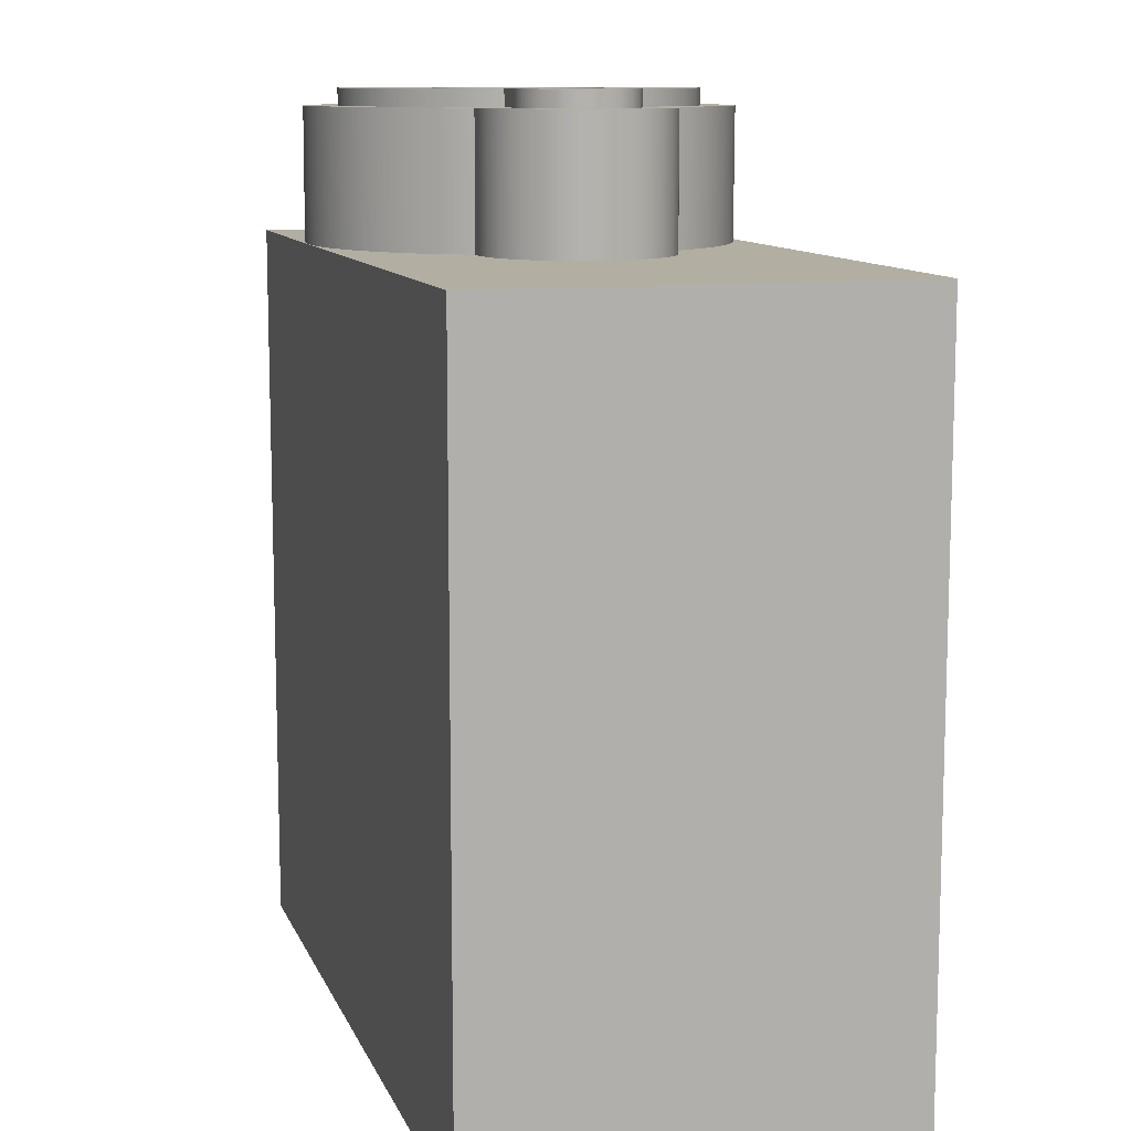
<metadata>
{"format":"obj","ext":"obj","renderer":"f3d","projection":"perspective","resolution":1024,"background":"white","views":[{"elev":10.7,"azim":73.9,"up":"+Z"}]}
</metadata>
<code>
v 0.009975 0.175 2.59
v -0.02544 0.2538 2.59
v -0.07332 0.3258 2.59
v -0.1323 0.3889 2.59
v -0.2009 0.4415 2.59
v -0.2772 0.4821 2.59
v -0.3591 0.5097 2.59
v -0.4445 0.5234 2.59
v -0.5309 0.523 2.59
v -0.6161 0.5084 2.59
v -0.6977 0.48 2.59
v -0.7736 0.4386 2.59
v -0.8416 0.3853 2.59
v -0.9 0.3216 2.59
v -0.9471 0.2491 2.59
v -0.9817 0.1699 2.59
v -1.003 0.08613 2.59
v -1.01 -1.832e-15 2.59
v -1.003 -0.08613 2.59
v -0.9817 -0.1699 2.59
v -0.9471 -0.2491 2.59
v -0.9 -0.3216 2.59
v -0.8416 -0.3853 2.59
v -0.7736 -0.4386 2.59
v -0.6977 -0.48 2.59
v -0.6161 -0.5084 2.59
v -0.5309 -0.523 2.59
v -0.4445 -0.5234 2.59
v -0.3591 -0.5097 2.59
v -0.2772 -0.4821 2.59
v -0.2009 -0.4415 2.59
v -0.1323 -0.3889 2.59
v -0.07332 -0.3258 2.59
v -0.02544 -0.2538 2.59
v 0.009975 -0.175 2.59
v 0.009975 -0.175 2.64
v -0.02544 -0.2538 2.64
v -0.07332 -0.3258 2.64
v -0.1323 -0.3889 2.64
v -0.2009 -0.4415 2.64
v -0.2772 -0.4821 2.64
v -0.3591 -0.5097 2.64
v -0.4445 -0.5234 2.64
v -0.5309 -0.523 2.64
v -0.6161 -0.5084 2.64
v -0.6977 -0.48 2.64
v -0.7736 -0.4386 2.64
v -0.8416 -0.3853 2.64
v -0.9 -0.3216 2.64
v -0.9471 -0.2491 2.64
v -0.9817 -0.1699 2.64
v -1.003 -0.08613 2.64
v -1.01 -1.832e-15 2.64
v -1.003 0.08613 2.64
v -0.9817 0.1699 2.64
v -0.9471 0.2491 2.64
v -0.9 0.3216 2.64
v -0.8416 0.3853 2.64
v -0.7736 0.4386 2.64
v -0.6977 0.48 2.64
v -0.6161 0.5084 2.64
v -0.5309 0.523 2.64
v -0.4445 0.5234 2.64
v -0.3591 0.5097 2.64
v -0.2772 0.4821 2.64
v -0.2009 0.4415 2.64
v -0.1323 0.3889 2.64
v -0.07332 0.3258 2.64
v -0.02544 0.2538 2.64
v 0.009975 0.175 2.64
v -0.485 -0.625 2.2
v -0.5782 -0.618 2.2
v -0.6692 -0.5972 2.2
v -0.7562 -0.5631 2.2
v -0.8371 -0.5164 2.2
v -0.9101 -0.4582 2.2
v -0.9736 -0.3897 2.2
v -1.026 -0.3125 2.2
v -1.067 -0.2283 2.2
v -1.094 -0.1391 2.2
v -1.108 -0.04671 2.2
v -1.108 0.04671 2.2
v -1.094 0.1391 2.2
v -1.067 0.2283 2.2
v -1.026 0.3125 2.2
v -0.9736 0.3897 2.2
v -0.9101 0.4582 2.2
v -0.8371 0.5164 2.2
v -0.7562 0.5631 2.2
v -0.6692 0.5972 2.2
v -0.5782 0.618 2.2
v -0.485 0.625 2.2
v -1.2 0.625 2.2
v -1.2 -0.625 2.2
v 0.115 0.175 2.59
v 0.009975 0.175 2.59
v 0.009975 0.175 2.64
v 0.115 0.175 2.64
v 0.009975 -0.175 2.59
v 0.115 -0.175 2.59
v 0.115 -0.175 2.64
v 0.009975 -0.175 2.64
v 0.115 -0.175 2.59
v 0.1643 -0.1679 2.59
v 0.2096 -0.1472 2.59
v 0.2473 -0.1146 2.59
v 0.2742 -0.0727 2.59
v 0.2882 -0.02491 2.59
v 0.2882 0.02491 2.59
v 0.2742 0.0727 2.59
v 0.2473 0.1146 2.59
v 0.2096 0.1472 2.59
v 0.1643 0.1679 2.59
v 0.115 0.175 2.59
v 0.115 0.175 2.64
v 0.1643 0.1679 2.64
v 0.2096 0.1472 2.64
v 0.2473 0.1146 2.64
v 0.2742 0.0727 2.64
v 0.2882 0.02491 2.64
v 0.2882 -0.02491 2.64
v 0.2742 -0.0727 2.64
v 0.2473 -0.1146 2.64
v 0.2096 -0.1472 2.64
v 0.1643 -0.1679 2.64
v 0.115 -0.175 2.64
v 0.07625 0.275 2.2
v 0.03259 0.3503 2.2
v -0.0211 0.4188 2.2
v -0.0838 0.4792 2.2
v -0.1543 0.5303 2.2
v -0.2312 0.5711 2.2
v -0.313 0.6009 2.2
v -0.3982 0.6189 2.2
v -0.485 0.625 2.2
v -0.5782 0.618 2.2
v -0.6692 0.5972 2.2
v -0.7562 0.5631 2.2
v -0.8371 0.5164 2.2
v -0.9101 0.4582 2.2
v -0.9736 0.3897 2.2
v -1.026 0.3125 2.2
v -1.067 0.2283 2.2
v -1.094 0.1391 2.2
v -1.108 0.04671 2.2
v -1.108 -0.04671 2.2
v -1.094 -0.1391 2.2
v -1.067 -0.2283 2.2
v -1.026 -0.3125 2.2
v -0.9736 -0.3897 2.2
v -0.9101 -0.4582 2.2
v -0.8371 -0.5164 2.2
v -0.7562 -0.5631 2.2
v -0.6692 -0.5972 2.2
v -0.5782 -0.618 2.2
v -0.485 -0.625 2.2
v -0.3982 -0.6189 2.2
v -0.313 -0.6009 2.2
v -0.2312 -0.5711 2.2
v -0.1543 -0.5303 2.2
v -0.0838 -0.4792 2.2
v -0.0211 -0.4188 2.2
v 0.03259 -0.3503 2.2
v 0.07625 -0.275 2.2
v 0.07625 -0.275 2.59
v 0.02761 -0.3576 2.59
v -0.03309 -0.4317 2.59
v -0.1044 -0.4958 2.59
v -0.1847 -0.5481 2.59
v -0.272 -0.5876 2.59
v -0.3643 -0.6132 2.59
v -0.4595 -0.6245 2.59
v -0.5553 -0.621 2.59
v -0.6494 -0.603 2.59
v -0.7397 -0.5708 2.59
v -0.8239 -0.5251 2.59
v -0.9002 -0.4671 2.59
v -0.9668 -0.3982 2.59
v -1.022 -0.3198 2.59
v -1.065 -0.234 2.59
v -1.094 -0.1426 2.59
v -1.108 -0.04792 2.59
v -1.108 0.04792 2.59
v -1.094 0.1426 2.59
v -1.065 0.234 2.59
v -1.022 0.3198 2.59
v -0.9668 0.3982 2.59
v -0.9002 0.4671 2.59
v -0.8239 0.5251 2.59
v -0.7397 0.5708 2.59
v -0.6494 0.603 2.59
v -0.5553 0.621 2.59
v -0.4595 0.6245 2.59
v -0.3643 0.6132 2.59
v -0.272 0.5876 2.59
v -0.1847 0.5481 2.59
v -0.1044 0.4958 2.59
v -0.03309 0.4317 2.59
v 0.02761 0.3576 2.59
v 0.07625 0.275 2.59
v 0.115 0.175 2.59
v 0.1643 0.1679 2.59
v 0.2096 0.1472 2.59
v 0.2473 0.1146 2.59
v 0.2742 0.0727 2.59
v 0.2882 0.02491 2.59
v 0.2882 -0.02491 2.59
v 0.2742 -0.0727 2.59
v 0.2473 -0.1146 2.59
v 0.2096 -0.1472 2.59
v 0.1643 -0.1679 2.59
v 0.115 -0.175 2.59
v 0.009975 -0.175 2.59
v -0.02544 -0.2538 2.59
v -0.07332 -0.3258 2.59
v -0.1323 -0.3889 2.59
v -0.2009 -0.4415 2.59
v -0.2772 -0.4821 2.59
v -0.3591 -0.5097 2.59
v -0.4445 -0.5234 2.59
v -0.5309 -0.523 2.59
v -0.6161 -0.5084 2.59
v -0.6977 -0.48 2.59
v -0.7736 -0.4386 2.59
v -0.8416 -0.3853 2.59
v -0.9 -0.3216 2.59
v -0.9471 -0.2491 2.59
v -0.9817 -0.1699 2.59
v -1.003 -0.08613 2.59
v -1.01 -1.832e-15 2.59
v -1.003 0.08613 2.59
v -0.9817 0.1699 2.59
v -0.9471 0.2491 2.59
v -0.9 0.3216 2.59
v -0.8416 0.3853 2.59
v -0.7736 0.4386 2.59
v -0.6977 0.48 2.59
v -0.6161 0.5084 2.59
v -0.5309 0.523 2.59
v -0.4445 0.5234 2.59
v -0.3591 0.5097 2.59
v -0.2772 0.4821 2.59
v -0.2009 0.4415 2.59
v -0.1323 0.3889 2.59
v -0.07332 0.3258 2.59
v -0.02544 0.2538 2.59
v 0.009975 0.175 2.59
v 0.115 0.275 2.59
v 0.07625 0.275 2.59
v 0.02761 0.3576 2.59
v -0.03309 0.4317 2.59
v -0.1044 0.4958 2.59
v -0.1847 0.5481 2.59
v -0.272 0.5876 2.59
v -0.3643 0.6132 2.59
v -0.4595 0.6245 2.59
v -0.5553 0.621 2.59
v -0.6494 0.603 2.59
v -0.7397 0.5708 2.59
v -0.8239 0.5251 2.59
v -0.9002 0.4671 2.59
v -0.9668 0.3982 2.59
v -1.022 0.3198 2.59
v -1.065 0.234 2.59
v -1.094 0.1426 2.59
v -1.108 0.04792 2.59
v -1.108 -0.04792 2.59
v -1.094 -0.1426 2.59
v -1.065 -0.234 2.59
v -1.022 -0.3198 2.59
v -0.9668 -0.3982 2.59
v -0.9002 -0.4671 2.59
v -0.8239 -0.5251 2.59
v -0.7397 -0.5708 2.59
v -0.6494 -0.603 2.59
v -0.5553 -0.621 2.59
v -0.4595 -0.6245 2.59
v -0.3643 -0.6132 2.59
v -0.272 -0.5876 2.59
v -0.1847 -0.5481 2.59
v -0.1044 -0.4958 2.59
v -0.03309 -0.4317 2.59
v 0.02761 -0.3576 2.59
v 0.07625 -0.275 2.59
v 0.115 -0.275 2.59
v 0.1762 -0.2681 2.59
v 0.2343 -0.2478 2.59
v 0.2865 -0.215 2.59
v 0.33 -0.1715 2.59
v 0.3628 -0.1193 2.59
v 0.3831 -0.06119 2.59
v 0.39 -8.623e-17 2.59
v 0.3831 0.06119 2.59
v 0.3628 0.1193 2.59
v 0.33 0.1715 2.59
v 0.2865 0.215 2.59
v 0.2343 0.2478 2.59
v 0.1762 0.2681 2.59
v 0.07625 -0.275 2.2
v 0.115 -0.275 2.2
v 0.115 -0.275 2.59
v 0.07625 -0.275 2.59
v -0.21 3.368e-17 1.64
v -0.2169 0.06119 1.64
v -0.2372 0.1193 1.64
v -0.27 0.1715 1.64
v -0.3135 0.215 1.64
v -0.3657 0.2478 1.64
v -0.4238 0.2681 1.64
v -0.485 0.275 1.64
v -0.5462 0.2681 1.64
v -0.6043 0.2478 1.64
v -0.6565 0.215 1.64
v -0.7 0.1715 1.64
v -0.7328 0.1193 1.64
v -0.7531 0.06119 1.64
v -0.76 0 1.64
v -0.7531 -0.06119 1.64
v -0.7328 -0.1193 1.64
v -0.7 -0.1715 1.64
v -0.6565 -0.215 1.64
v -0.6043 -0.2478 1.64
v -0.5462 -0.2681 1.64
v -0.485 -0.275 1.64
v -0.4238 -0.2681 1.64
v -0.3657 -0.2478 1.64
v -0.3135 -0.215 1.64
v -0.27 -0.1715 1.64
v -0.2372 -0.1193 1.64
v -0.2169 -0.06119 1.64
v -0.21 3.368e-17 1.64
v -0.2169 -0.06119 1.64
v -0.2372 -0.1193 1.64
v -0.27 -0.1715 1.64
v -0.3135 -0.215 1.64
v -0.3657 -0.2478 1.64
v -0.4238 -0.2681 1.64
v -0.485 -0.275 1.64
v -0.5462 -0.2681 1.64
v -0.6043 -0.2478 1.64
v -0.6565 -0.215 1.64
v -0.7 -0.1715 1.64
v -0.7328 -0.1193 1.64
v -0.7531 -0.06119 1.64
v -0.76 0 1.64
v -0.7531 0.06119 1.64
v -0.7328 0.1193 1.64
v -0.7 0.1715 1.64
v -0.6565 0.215 1.64
v -0.6043 0.2478 1.64
v -0.5462 0.2681 1.64
v -0.485 0.275 1.64
v -0.4238 0.2681 1.64
v -0.3657 0.2478 1.64
v -0.3135 0.215 1.64
v -0.27 0.1715 1.64
v -0.2372 0.1193 1.64
v -0.2169 0.06119 1.64
v -0.21 3.368e-17 2.64
v -0.2169 0.06119 2.64
v -0.2372 0.1193 2.64
v -0.27 0.1715 2.64
v -0.3135 0.215 2.64
v -0.3657 0.2478 2.64
v -0.4238 0.2681 2.64
v -0.485 0.275 2.64
v -0.5462 0.2681 2.64
v -0.6043 0.2478 2.64
v -0.6565 0.215 2.64
v -0.7 0.1715 2.64
v -0.7328 0.1193 2.64
v -0.7531 0.06119 2.64
v -0.76 0 2.64
v -0.7531 -0.06119 2.64
v -0.7328 -0.1193 2.64
v -0.7 -0.1715 2.64
v -0.6565 -0.215 2.64
v -0.6043 -0.2478 2.64
v -0.5462 -0.2681 2.64
v -0.485 -0.275 2.64
v -0.4238 -0.2681 2.64
v -0.3657 -0.2478 2.64
v -0.3135 -0.215 2.64
v -0.27 -0.1715 2.64
v -0.2372 -0.1193 2.64
v -0.2169 -0.06119 2.64
v -0.21 3.368e-17 1.64
v -0.21 3.368e-17 2.64
v 0.115 -0.275 2.2
v 0.1762 -0.2681 2.2
v 0.2343 -0.2478 2.2
v 0.2865 -0.215 2.2
v 0.33 -0.1715 2.2
v 0.3628 -0.1193 2.2
v 0.3831 -0.06119 2.2
v 0.39 -8.623e-17 2.2
v 0.3831 0.06119 2.2
v 0.3628 0.1193 2.2
v 0.33 0.1715 2.2
v 0.2865 0.215 2.2
v 0.2343 0.2478 2.2
v 0.1762 0.2681 2.2
v 0.115 0.275 2.2
v 0.115 0.275 2.59
v 0.1762 0.2681 2.59
v 0.2343 0.2478 2.59
v 0.2865 0.215 2.59
v 0.33 0.1715 2.59
v 0.3628 0.1193 2.59
v 0.3831 0.06119 2.59
v 0.39 -8.623e-17 2.59
v 0.3831 -0.06119 2.59
v 0.3628 -0.1193 2.59
v 0.33 -0.1715 2.59
v 0.2865 -0.215 2.59
v 0.2343 -0.2478 2.59
v 0.1762 -0.2681 2.59
v 0.115 -0.275 2.59
v 0.07625 -0.275 2.2
v 0.03259 -0.3503 2.2
v -0.0211 -0.4188 2.2
v -0.0838 -0.4792 2.2
v -0.1543 -0.5303 2.2
v -0.2312 -0.5711 2.2
v -0.313 -0.6009 2.2
v -0.3982 -0.6189 2.2
v -0.485 -0.625 2.2
v 1.2 -0.625 2.2
v 1.2 0.625 2.2
v -0.485 0.625 2.2
v -0.3982 0.6189 2.2
v -0.313 0.6009 2.2
v -0.2312 0.5711 2.2
v -0.1543 0.5303 2.2
v -0.0838 0.4792 2.2
v -0.0211 0.4188 2.2
v 0.03259 0.3503 2.2
v 0.07625 0.275 2.2
v 0.115 0.275 2.2
v 0.1762 0.2681 2.2
v 0.2343 0.2478 2.2
v 0.2865 0.215 2.2
v 0.33 0.1715 2.2
v 0.3628 0.1193 2.2
v 0.3831 0.06119 2.2
v 0.39 -8.623e-17 2.2
v 0.3831 -0.06119 2.2
v 0.3628 -0.1193 2.2
v 0.33 -0.1715 2.2
v 0.2865 -0.215 2.2
v 0.2343 -0.2478 2.2
v 0.1762 -0.2681 2.2
v 0.115 -0.275 2.2
v 0.115 0.275 2.2
v 0.07625 0.275 2.2
v 0.07625 0.275 2.59
v 0.115 0.275 2.59
v -0.21 3.368e-17 2.64
v -0.2169 -0.06119 2.64
v -0.2372 -0.1193 2.64
v -0.27 -0.1715 2.64
v -0.3135 -0.215 2.64
v -0.3657 -0.2478 2.64
v -0.4238 -0.2681 2.64
v -0.485 -0.275 2.64
v -0.5462 -0.2681 2.64
v -0.6043 -0.2478 2.64
v -0.6565 -0.215 2.64
v -0.7 -0.1715 2.64
v -0.7328 -0.1193 2.64
v -0.7531 -0.06119 2.64
v -0.76 0 2.64
v -0.7531 0.06119 2.64
v -0.7328 0.1193 2.64
v -0.7 0.1715 2.64
v -0.6565 0.215 2.64
v -0.6043 0.2478 2.64
v -0.5462 0.2681 2.64
v -0.485 0.275 2.64
v -0.4238 0.2681 2.64
v -0.3657 0.2478 2.64
v -0.3135 0.215 2.64
v -0.27 0.1715 2.64
v -0.2372 0.1193 2.64
v -0.2169 0.06119 2.64
v 0.115 -0.175 2.64
v 0.1643 -0.1679 2.64
v 0.2096 -0.1472 2.64
v 0.2473 -0.1146 2.64
v 0.2742 -0.0727 2.64
v 0.2882 -0.02491 2.64
v 0.2882 0.02491 2.64
v 0.2742 0.0727 2.64
v 0.2473 0.1146 2.64
v 0.2096 0.1472 2.64
v 0.1643 0.1679 2.64
v 0.115 0.175 2.64
v 0.009975 0.175 2.64
v -0.02544 0.2538 2.64
v -0.07332 0.3258 2.64
v -0.1323 0.3889 2.64
v -0.2009 0.4415 2.64
v -0.2772 0.4821 2.64
v -0.3591 0.5097 2.64
v -0.4445 0.5234 2.64
v -0.5309 0.523 2.64
v -0.6161 0.5084 2.64
v -0.6977 0.48 2.64
v -0.7736 0.4386 2.64
v -0.8416 0.3853 2.64
v -0.9 0.3216 2.64
v -0.9471 0.2491 2.64
v -0.9817 0.1699 2.64
v -1.003 0.08613 2.64
v -1.01 -1.832e-15 2.64
v -1.003 -0.08613 2.64
v -0.9817 -0.1699 2.64
v -0.9471 -0.2491 2.64
v -0.9 -0.3216 2.64
v -0.8416 -0.3853 2.64
v -0.7736 -0.4386 2.64
v -0.6977 -0.48 2.64
v -0.6161 -0.5084 2.64
v -0.5309 -0.523 2.64
v -0.4445 -0.5234 2.64
v -0.3591 -0.5097 2.64
v -0.2772 -0.4821 2.64
v -0.2009 -0.4415 2.64
v -0.1323 -0.3889 2.64
v -0.07332 -0.3258 2.64
v -0.02544 -0.2538 2.64
v 0.009975 -0.175 2.64
v 1.2 0.625 0
v -1.2 0.625 0
v -1.2 0.625 2.2
v -0.485 0.625 2.2
v 1.2 0.625 2.2
v -1.2 -0.625 0
v 1.2 -0.625 0
v 1.2 -0.625 2.2
v -0.485 -0.625 2.2
v -1.2 -0.625 2.2
v 1.2 -0.625 0
v 1.2 0.625 0
v 1.2 0.625 2.2
v 1.2 -0.625 2.2
v -1.2 0.625 0
v -1.2 -0.625 0
v -1.2 -0.625 2.2
v -1.2 0.625 2.2
v -1.2 0.625 0
v 1.2 0.625 0
v 1.2 -0.625 0
v -1.2 -0.625 0
f 70 1 69
f 69 1 2
f 69 2 68
f 68 2 3
f 68 3 67
f 67 3 4
f 67 4 66
f 66 4 5
f 66 5 65
f 65 5 6
f 65 6 64
f 64 6 7
f 64 7 63
f 63 7 8
f 63 8 62
f 62 8 9
f 62 9 61
f 61 9 10
f 61 10 60
f 60 10 11
f 60 11 59
f 59 11 12
f 59 12 58
f 58 12 13
f 58 13 57
f 57 13 14
f 57 14 56
f 56 14 15
f 56 15 55
f 55 15 16
f 55 16 54
f 54 16 17
f 54 17 53
f 53 17 18
f 53 18 52
f 52 18 19
f 52 19 51
f 51 19 20
f 51 20 50
f 50 20 21
f 50 21 49
f 49 21 22
f 49 22 48
f 48 22 23
f 48 23 47
f 47 23 24
f 47 24 46
f 46 24 25
f 46 25 45
f 45 25 26
f 45 26 44
f 44 26 27
f 44 27 43
f 43 27 28
f 43 28 42
f 42 28 29
f 42 29 41
f 41 29 30
f 41 30 40
f 40 30 31
f 40 31 39
f 39 31 32
f 39 32 38
f 38 32 33
f 38 33 37
f 37 33 34
f 37 34 36
f 36 34 35
f 71 72 94
f 94 72 73
f 94 73 74
f 74 75 94
f 94 75 76
f 94 76 77
f 77 78 94
f 94 78 79
f 94 79 80
f 80 81 94
f 94 81 82
f 94 82 93
f 93 82 83
f 93 83 84
f 84 85 93
f 93 85 86
f 93 86 87
f 87 88 93
f 93 88 89
f 93 89 90
f 90 91 93
f 93 91 92
f 95 96 98
f 98 96 97
f 99 100 102
f 102 100 101
f 126 103 125
f 125 103 104
f 125 104 124
f 124 104 105
f 124 105 123
f 123 105 106
f 123 106 122
f 122 106 107
f 122 107 121
f 121 107 108
f 121 108 120
f 120 108 109
f 120 109 119
f 119 109 110
f 119 110 118
f 118 110 111
f 118 111 117
f 117 111 112
f 117 112 116
f 116 112 113
f 116 113 115
f 115 113 114
f 127 128 200
f 200 128 199
f 199 128 129
f 199 129 198
f 198 129 130
f 198 130 197
f 197 130 131
f 197 131 196
f 196 131 132
f 196 132 195
f 195 132 133
f 195 133 194
f 194 133 134
f 194 134 193
f 193 134 135
f 193 135 192
f 192 135 136
f 192 136 191
f 191 136 137
f 191 137 190
f 190 137 138
f 190 138 189
f 189 138 139
f 189 139 188
f 188 139 140
f 188 140 187
f 187 140 141
f 187 141 186
f 186 141 142
f 186 142 185
f 185 142 143
f 185 143 184
f 184 143 144
f 184 144 183
f 183 144 145
f 183 145 146
f 183 146 182
f 182 146 147
f 182 147 181
f 181 147 148
f 181 148 180
f 180 148 149
f 180 149 179
f 179 149 150
f 179 150 178
f 178 150 151
f 178 151 177
f 177 151 152
f 177 152 176
f 176 152 153
f 176 153 175
f 175 153 154
f 175 154 174
f 174 154 155
f 174 155 173
f 173 155 156
f 173 156 172
f 172 156 157
f 172 157 171
f 171 157 158
f 171 158 170
f 170 158 159
f 170 159 169
f 169 159 160
f 169 160 168
f 168 160 161
f 168 161 167
f 167 161 162
f 167 162 166
f 166 162 163
f 166 163 165
f 165 163 164
f 202 298 201
f 201 298 248
f 201 248 249
f 298 202 297
f 297 202 203
f 297 203 296
f 296 203 204
f 296 204 295
f 295 204 294
f 294 204 205
f 294 205 293
f 293 205 206
f 293 206 292
f 292 206 207
f 292 207 291
f 291 207 208
f 291 208 290
f 290 208 209
f 290 209 289
f 289 209 288
f 288 209 210
f 288 210 287
f 287 210 211
f 287 211 286
f 286 211 212
f 286 212 285
f 285 212 284
f 284 212 213
f 284 213 214
f 284 214 283
f 283 214 215
f 283 215 282
f 282 215 216
f 282 216 281
f 281 216 217
f 281 217 280
f 280 217 218
f 280 218 279
f 279 218 219
f 279 219 278
f 278 219 220
f 278 220 277
f 277 220 221
f 277 221 276
f 276 221 222
f 276 222 275
f 275 222 223
f 275 223 274
f 274 223 273
f 273 223 224
f 273 224 272
f 272 224 225
f 272 225 271
f 271 225 226
f 271 226 270
f 270 226 227
f 270 227 269
f 269 227 228
f 269 228 268
f 268 228 229
f 268 229 267
f 267 229 230
f 267 230 266
f 266 230 231
f 266 231 265
f 265 231 232
f 265 232 264
f 264 232 233
f 264 233 263
f 263 233 234
f 263 234 262
f 262 234 235
f 262 235 261
f 261 235 236
f 261 236 260
f 260 236 237
f 260 237 259
f 259 237 258
f 258 237 238
f 258 238 257
f 257 238 239
f 257 239 256
f 256 239 240
f 256 240 255
f 255 240 241
f 255 241 254
f 254 241 242
f 254 242 253
f 253 242 243
f 253 243 252
f 252 243 244
f 252 244 251
f 251 244 245
f 251 245 250
f 250 245 246
f 250 246 249
f 249 246 247
f 249 247 201
f 299 300 302
f 302 300 301
f 304 316 303
f 303 316 317
f 303 317 330
f 330 317 318
f 330 318 329
f 329 318 319
f 329 319 328
f 328 319 320
f 328 320 327
f 327 320 321
f 327 321 326
f 326 321 322
f 326 322 325
f 325 322 323
f 325 323 324
f 316 304 315
f 315 304 305
f 315 305 314
f 314 305 306
f 314 306 313
f 313 306 307
f 313 307 312
f 312 307 308
f 312 308 311
f 311 308 309
f 311 309 310
f 332 386 331
f 331 386 388
f 387 359 358
f 358 359 360
f 358 360 361
f 332 333 386
f 386 333 385
f 385 333 334
f 385 334 384
f 384 334 335
f 384 335 383
f 383 335 336
f 383 336 382
f 382 336 337
f 382 337 381
f 381 337 338
f 381 338 380
f 380 338 339
f 380 339 379
f 379 339 340
f 379 340 378
f 378 340 341
f 378 341 377
f 377 341 342
f 377 342 376
f 376 342 343
f 376 343 375
f 375 343 344
f 375 344 374
f 374 344 345
f 374 345 373
f 373 345 346
f 373 346 372
f 372 346 347
f 372 347 371
f 371 347 348
f 371 348 370
f 370 348 349
f 370 349 369
f 369 349 350
f 369 350 368
f 368 350 351
f 368 351 367
f 367 351 352
f 367 352 366
f 366 352 353
f 366 353 365
f 365 353 354
f 365 354 364
f 364 354 355
f 364 355 363
f 363 355 356
f 363 356 362
f 362 356 357
f 362 357 361
f 361 357 358
f 418 389 417
f 417 389 390
f 417 390 416
f 416 390 391
f 416 391 415
f 415 391 392
f 415 392 414
f 414 392 393
f 414 393 413
f 413 393 394
f 413 394 412
f 412 394 395
f 412 395 411
f 411 395 396
f 411 396 410
f 410 396 397
f 410 397 409
f 409 397 398
f 409 398 408
f 408 398 399
f 408 399 407
f 407 399 400
f 407 400 406
f 406 400 401
f 406 401 405
f 405 401 402
f 405 402 404
f 404 402 403
f 419 420 453
f 453 420 452
f 452 420 421
f 452 421 451
f 451 421 428
f 451 428 450
f 450 428 449
f 449 428 448
f 448 428 447
f 447 428 446
f 446 428 429
f 446 429 445
f 445 429 444
f 444 429 443
f 443 429 442
f 442 429 441
f 441 429 436
f 441 436 440
f 440 436 437
f 440 437 439
f 439 437 438
f 421 422 428
f 428 422 423
f 428 423 424
f 424 425 428
f 428 425 426
f 428 426 427
f 430 431 429
f 429 431 432
f 429 432 433
f 433 434 429
f 429 434 435
f 429 435 436
f 454 455 457
f 457 455 456
f 459 532 458
f 458 532 498
f 458 498 485
f 485 498 484
f 484 498 499
f 484 499 483
f 483 499 500
f 483 500 482
f 482 500 501
f 482 501 502
f 459 460 532
f 532 460 531
f 531 460 461
f 531 461 530
f 530 461 462
f 530 462 529
f 529 462 528
f 528 462 463
f 528 463 527
f 527 463 464
f 527 464 526
f 526 464 525
f 525 464 465
f 525 465 524
f 524 465 466
f 524 466 523
f 523 466 522
f 522 466 467
f 522 467 521
f 521 467 468
f 521 468 520
f 520 468 519
f 519 468 469
f 519 469 518
f 518 469 470
f 518 470 517
f 517 470 471
f 517 471 516
f 516 471 472
f 516 472 515
f 515 472 514
f 514 472 473
f 514 473 513
f 513 473 474
f 513 474 512
f 512 474 475
f 512 475 511
f 511 475 476
f 511 476 510
f 510 476 509
f 509 476 477
f 509 477 508
f 508 477 478
f 508 478 507
f 507 478 506
f 506 478 479
f 506 479 505
f 505 479 480
f 505 480 504
f 504 480 503
f 503 480 481
f 503 481 502
f 502 481 482
f 487 488 486
f 486 488 489
f 486 489 490
f 490 491 486
f 486 491 492
f 486 492 493
f 493 494 486
f 486 494 495
f 486 495 496
f 496 497 486
f 486 497 532
f 532 497 498
f 537 533 536
f 536 533 534
f 536 534 535
f 542 538 541
f 541 538 539
f 541 539 540
f 543 544 546
f 546 544 545
f 547 548 550
f 550 548 549
f 551 552 554
f 554 552 553

</code>
